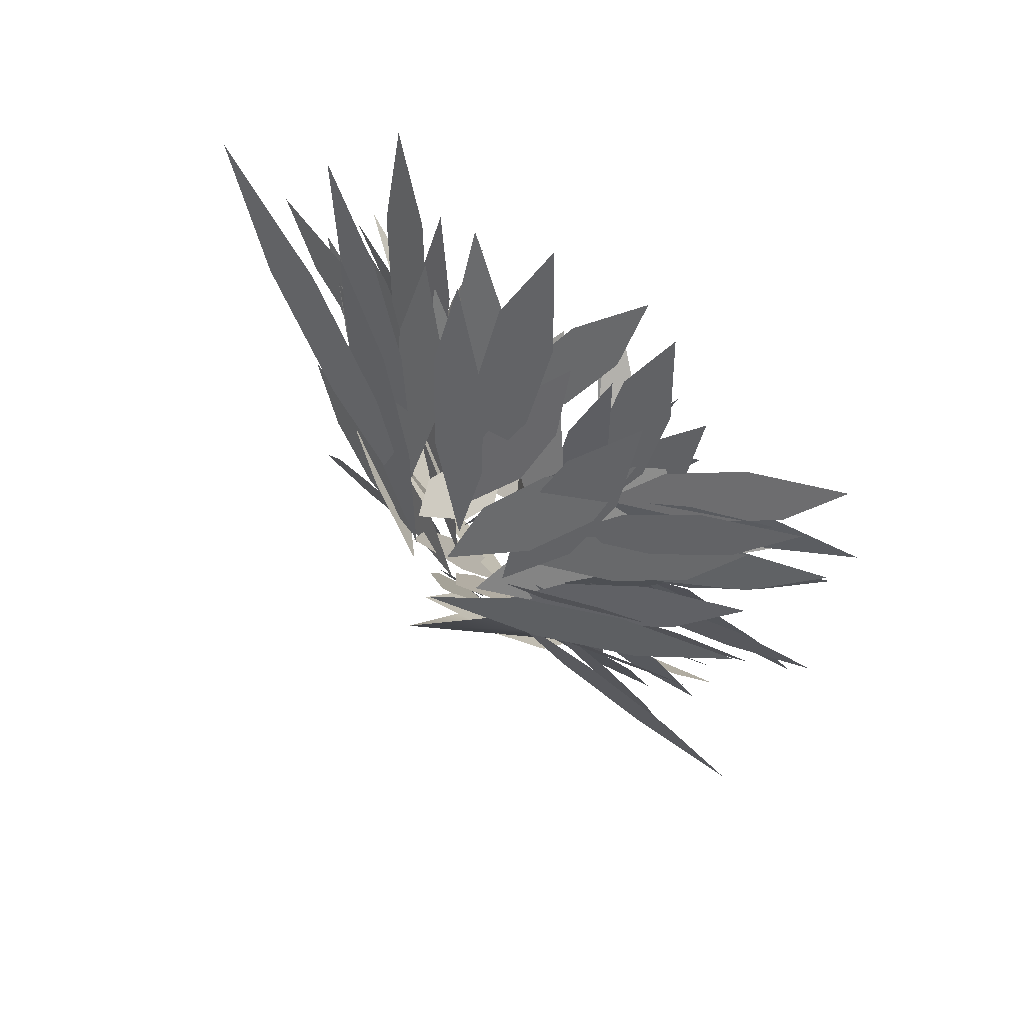
<metadata>
{"format":"obj","ext":"obj","renderer":"f3d","projection":"perspective","resolution":1024,"background":"white","views":[{"elev":63.7,"azim":38.2,"up":"+Z"}]}
</metadata>
<code>
o krzakBig
v -0.2778 0.3758 -0.09894
v -0.5004 0.6003 -0.2666
v -0.8347 0.8131 -0.3053
v -1.281 1.014 -0.215
v -1.058 0.7896 -0.04735
v -0.7237 0.5769 -0.008654
v -0.3927 0.496 -0.1137
v -0.8586 0.6538 -0.2195
v -1.246 0.8243 -0.2026
v -1.556 1.008 -0.06312
v -1.09 0.8499 0.04268
v -0.7022 0.6793 0.02584
v -0.4986 0.6206 -0.04206
v -0.8827 0.7817 0.1757
v -1.17 0.9381 0.5064
v -1.36 1.09 0.9499
v -0.9755 0.9288 0.7321
v -0.6885 0.7723 0.4015
v -0.585 0.74 0.009715
v -0.8493 0.9573 -0.0297
v -1.034 1.174 0.08123
v -1.14 1.39 0.3425
v -0.8759 1.172 0.3819
v -0.6908 0.9559 0.271
v -0.6616 0.8526 0.04847
v -1.16 1.046 0.09161
v -1.539 1.249 0.2592
v -1.796 1.462 0.5512
v -1.298 1.268 0.5081
v -0.9194 1.065 0.3405
v -0.7189 0.9575 0.09395
v -0.9222 1.148 0.4862
v -0.99 1.325 0.9639
v -0.9224 1.488 1.527
v -0.7191 1.297 1.135
v -0.6513 1.12 0.6573
v -0.7686 1.054 0.1288
v -0.9316 1.233 -0.0319
v -1.047 1.416 -0.06106
v -1.114 1.603 0.04133
v -0.951 1.424 0.202
v -0.8359 1.241 0.2312
v -0.8036 1.121 0.1472
v -1.186 1.271 0.1906
v -1.489 1.425 0.3435
v -1.711 1.583 0.6057
v -1.328 1.433 0.5622
v -1.026 1.279 0.4094
v -0.8255 1.163 0.1588
v -0.9089 1.355 0.3546
v -0.9022 1.533 0.6571
v -0.8052 1.697 1.066
v -0.7218 1.505 0.8702
v -0.7285 1.327 0.5678
v -0.05158 0.2047 -0.0351
v 0.3064 0.4139 -0.4393
v 0.4812 0.6368 -0.8247
v 0.4729 0.8732 -1.191
v 0.1149 0.664 -0.787
v -0.05993 0.4411 -0.4017
v -0.0744 0.3768 -0.2428
v 0.008818 0.5737 -0.7113
v -0.08234 0.7653 -1.174
v -0.3479 0.9516 -1.631
v -0.4311 0.7547 -1.162
v -0.3399 0.5631 -0.6995
v -0.07348 0.4946 -0.3964
v 0.08681 0.6911 -0.7475
v 0.08275 0.8847 -1.117
v -0.08567 1.075 -1.504
v -0.246 0.8789 -1.153
v -0.2419 0.6853 -0.7835
v -0.04255 0.5821 -0.5745
v 0.2958 0.7214 -0.9794
v 0.4907 0.8671 -1.421
v 0.5423 1.019 -1.898
v 0.204 0.8798 -1.493
v 0.00901 0.7341 -1.052
v -0.03164 0.6225 -0.6323
v -0.08702 0.7745 -1.081
v -0.281 0.914 -1.52
v -0.6135 1.041 -1.949
v -0.5581 0.8893 -1.5
v -0.3642 0.7497 -1.061
v -0.02116 0.6876 -0.7151
v 0.2749 0.8777 -0.842
v 0.4186 1.076 -0.9791
v 0.4098 1.282 -1.126
v 0.1137 1.092 -0.9994
v -0.02998 0.8937 -0.8624
v -0.00425 0.7619 -0.7982
v 0.2306 0.8956 -1.203
v 0.3293 1.036 -1.614
v 0.2918 1.182 -2.03
v 0.05701 1.048 -1.625
v -0.04169 0.9079 -1.214
v 0.006796 0.8341 -0.8741
v -0.1447 1.033 -1.18
v -0.4463 1.215 -1.466
v -0.8981 1.38 -1.732
v -0.7466 1.181 -1.426
v -0.445 0.9994 -1.14
v 0.01042 0.8874 -0.9284
v 0.2328 1.052 -1.187
v 0.3158 1.221 -1.448
v 0.2595 1.396 -1.711
v 0.03713 1.231 -1.452
v -0.04588 1.062 -1.192
v 0.01281 0.9206 -0.9623
v 0.1649 1.096 -1.537
v 0.1404 1.273 -2.091
v -0.06073 1.454 -2.626
v -0.2128 1.279 -2.052
v -0.1883 1.101 -1.497
v 0 0 0
v 0.3158 0.4302 -0.1994
v 0.5242 0.6506 -0.5103
v 0.6055 0.8658 -0.9534
v 0.2701 0.6403 -0.7747
v 0.0618 0.42 -0.4638
v 0.1549 0.3762 -0.1488
v 0.6472 0.5427 -0.198
v 1.034 0.7187 -0.3625
v 1.317 0.9043 -0.6425
v 0.8243 0.7378 -0.5933
v 0.4371 0.5617 -0.4288
v 0.25 0.4967 -0.179
v 0.5821 0.6728 0.2033
v 1.012 0.8449 0.4516
v 1.541 1.013 0.5659
v 1.209 0.8368 0.1836
v 0.7785 0.6648 -0.0647
v 0.3064 0.6257 -0.08578
v 0.3368 0.8611 0.1532
v 0.4996 1.094 0.269
v 0.7949 1.325 0.2616
v 0.7645 1.089 0.02256
v 0.6017 0.8563 -0.09323
v 0.3639 0.7589 -0.006011
v 0.2628 0.906 0.5794
v 0.2794 1.073 1.076
v 0.4137 1.259 1.483
v 0.5148 1.112 0.8976
v 0.4982 0.9451 0.4012
v 0.4022 0.8777 0.05925
v 0.758 1.066 0.3848
v 1.221 1.244 0.5831
v 1.792 1.411 0.6541
v 1.437 1.222 0.3286
v 0.9732 1.045 0.1303
v 0.4447 0.9872 0.1296
v 0.3033 1.202 0.2433
v 0.2828 1.418 0.2471
v 0.3834 1.635 0.1411
v 0.5248 1.42 0.02742
v 0.5453 1.204 0.02357
v 0.4816 1.085 0.183
v 0.4752 1.246 0.5347
v 0.5919 1.408 0.8214
v 0.8317 1.573 1.043
v 0.8381 1.413 0.6914
v 0.7213 1.25 0.4047
v 0.5051 1.151 0.2115
v 0.697 1.338 0.2603
v 1.001 1.51 0.2376
v 1.417 1.666 0.1433
v 1.225 1.478 0.09445
v 0.9209 1.306 0.1172
v 0.5198 1.192 0.2294
v 0.2664 1.364 0.6279
v 0.1249 1.554 0.9319
v 0.09515 1.763 1.141
v 0.3485 1.59 0.7429
v 0.49 1.4 0.4389
v -0.01584 0.2047 0.01432
v 0.4844 0.3936 0.3582
v 1.039 0.5821 0.5229
v 1.649 0.7703 0.5084
v 1.148 0.5815 0.1645
v 0.5936 0.3929 -0.000209
v 0.1782 0.3763 0.1049
v 0.2431 0.5751 0.1914
v 0.3975 0.7669 0.1617
v 0.6414 0.9518 0.01588
v 0.5765 0.753 -0.07064
v 0.4221 0.5612 -0.04098
v 0.2986 0.4953 0.1313
v 0.8137 0.6779 0.189
v 1.252 0.8682 0.09519
v 1.615 1.066 -0.1502
v 1.099 0.8839 -0.2079
v 0.6608 0.6935 -0.114
v 0.4206 0.6142 0.0775
v 0.8077 0.7638 -0.1833
v 1.116 0.9024 -0.561
v 1.345 1.03 -1.056
v 0.958 0.8804 -0.7947
v 0.6498 0.7418 -0.4171
v 0.5271 0.7262 0.04431
v 0.7468 0.9027 0.1664
v 0.9397 1.081 0.1508
v 1.106 1.26 -0.002706
v 0.8858 1.083 -0.1248
v 0.693 0.9053 -0.1092
v 0.6141 0.8296 0.00999
v 1.081 0.9799 0.06508
v 1.509 1.133 -0.02153
v 1.896 1.288 -0.2499
v 1.429 1.137 -0.3049
v 1.002 0.9847 -0.2183
v 0.7017 0.9268 -0.01066
v 0.8758 1.144 -0.1576
v 1.009 1.345 -0.4568
v 1.101 1.531 -0.9083
v 0.9265 1.314 -0.7614
v 0.7935 1.113 -0.4622
v 0.7711 1.015 -0.0314
v 1.11 1.205 0.214
v 1.437 1.402 0.2967
v 1.752 1.606 0.2168
v 1.413 1.416 -0.0286
v 1.086 1.219 -0.1113
v 0.8116 1.076 -0.04879
v 1.196 1.239 -0.2776
v 1.485 1.395 -0.6226
v 1.68 1.546 -1.084
v 1.296 1.383 -0.8551
v 1.007 1.226 -0.5101
v 0.8371 1.114 -0.05955
v 0.8454 1.328 0.1111
v 0.8192 1.542 0.1234
v 0.7584 1.757 -0.02261
v 0.7501 1.543 -0.1932
v 0.7763 1.329 -0.2056
v -0.02343 0.3762 0.2502
v 0.0778 0.5857 0.6747
v 0.3489 0.7821 1.068
v 0.7898 0.9653 1.429
v 0.6885 0.7557 1.005
v 0.4175 0.5593 0.6116
v 0.003909 0.4974 0.342
v 0.1604 0.733 0.7105
v 0.3584 0.9767 0.8929
v 0.5981 1.229 0.8894
v 0.4417 0.993 0.521
v 0.2436 0.7492 0.3385
v 0.0717 0.6335 0.3288
v 0.4467 0.8312 0.4654
v 0.8369 1.025 0.4357
v 1.242 1.214 0.2397
v 0.8673 1.016 0.103
v 0.4771 0.8225 0.1327
v 0.1414 0.7819 0.3277
v 0.003427 1.01 0.466
v -0.1252 1.237 0.4309
v -0.2445 1.462 0.2223
v -0.1066 1.234 0.08402
v 0.02206 1.007 0.1192
v 0.1937 0.9126 0.3174
v 0.5843 1.064 0.6427
v 0.9969 1.224 0.8192
v 1.432 1.392 0.847
v 1.041 1.241 0.5218
v 0.6284 1.081 0.3452
v 0.2491 1.03 0.3226
v 0.4807 1.244 0.3883
v 0.7359 1.449 0.293
v 1.015 1.646 0.0366
v 0.783 1.433 -0.02913
v 0.5278 1.228 0.0662
v 0.2973 1.136 0.3273
v 0.4089 1.312 0.6602
v 0.5028 1.501 0.8512
v 0.5793 1.701 0.9002
v 0.4677 1.524 0.5672
v 0.3738 1.336 0.3762
v 0.3285 1.208 0.3286
v 0.8003 1.394 0.508
v 1.294 1.575 0.517
v 1.809 1.753 0.3558
v 1.338 1.568 0.1764
v 0.844 1.386 0.1674
v 0.348 1.253 0.3295
v 0.464 1.433 0.4209
v 0.5876 1.61 0.3759
v 0.7188 1.785 0.1946
v 0.6028 1.604 0.1032
v 0.4792 1.427 0.1481
v -0.2494 0.3762 0.1496
v -0.6937 0.5727 0.4895
v -1.002 0.7627 0.9539
v -1.176 0.9462 1.543
v -0.7316 0.7497 1.203
v -0.4228 0.5597 0.7383
v -0.3333 0.498 0.1919
v -0.1569 0.7059 0.03684
v -0.1176 0.9179 -0.03467
v -0.2155 1.134 -0.02266
v -0.3919 0.9262 0.1324
v -0.4312 0.7142 0.2039
v -0.3676 0.6344 0.1282
v -0.4161 0.7843 -0.304
v -0.5798 0.9391 -0.6543
v -0.8586 1.099 -0.9224
v -0.81 0.949 -0.4902
v -0.6463 0.7942 -0.1399
v -0.4013 0.7824 0.08143
v -0.5623 0.9958 -0.07508
v -0.8198 1.201 -0.1015
v -1.174 1.399 0.002064
v -1.013 1.185 0.1586
v -0.7554 0.9797 0.185
v -0.4405 0.9153 0.03957
v -0.169 1.091 -0.309
v -0.004849 1.283 -0.5584
v 0.05205 1.492 -0.7086
v -0.2194 1.317 -0.3601
v -0.3836 1.125 -0.1107
v -0.4695 1.033 0.01376
v -0.8075 1.229 -0.3786
v -1.266 1.416 -0.6417
v -1.846 1.594 -0.7757
v -1.508 1.398 -0.3833
v -1.049 1.211 -0.1202
v -0.503 1.14 -0.01171
v -0.5614 1.369 -0.2218
v -0.7167 1.597 -0.2858
v -0.969 1.822 -0.2035
v -0.9106 1.593 0.006606
v -0.7553 1.366 0.07054
v -0.5321 1.214 -0.0325
v -0.5607 1.371 -0.456
v -0.7024 1.535 -0.7911
v -0.9572 1.705 -1.038
v -0.9286 1.547 -0.6143
v -0.787 1.384 -0.2792
v -0.5501 1.26 -0.04539
v -0.8544 1.482 -0.02691
v -1.268 1.68 0.102
v -1.789 1.856 0.3414
v -1.485 1.635 0.3229
v -1.072 1.436 0.194
v -0.3823 0.4918 -0.1653
v -0.169 0.6763 -0.6211
v -0.1062 0.8744 -1.011
v -0.1938 1.086 -1.336
v -0.4071 0.9017 -0.8803
v -0.4699 0.7036 -0.49
v -0.4693 0.6112 -0.2851
v -0.744 0.755 -0.7503
v -1.13 0.8959 -1.11
v -1.628 1.034 -1.365
v -1.353 0.8903 -0.8995
v -0.9671 0.7493 -0.5396
v -0.5333 0.7114 -0.3709
v -0.5609 0.9149 -0.6017
v -0.7267 1.114 -0.7573
v -1.03 1.309 -0.8377
v -1.003 1.105 -0.6068
v -0.837 0.9062 -0.4512
v -0.5974 0.8099 -0.4527
v -0.5878 0.9626 -1.153
v -0.7203 1.133 -1.758
v -0.9948 1.321 -2.267
v -1.004 1.169 -1.566
v -0.872 0.9981 -0.9612
v -0.6503 0.9 -0.5155
v -0.9086 1.079 -0.7749
v -1.261 1.251 -0.9175
v -1.708 1.415 -0.9433
v -1.449 1.236 -0.6839
v -1.097 1.064 -0.5413
v -0.6961 0.9847 -0.5738
v -0.525 1.161 -0.7899
v -0.4839 1.342 -0.9534
v -0.5729 1.53 -1.064
v -0.744 1.354 -0.848
v -0.7851 1.172 -0.6845
v -0.7269 1.046 -0.617
v -0.825 1.187 -1.047
v -1.048 1.324 -1.418
v -1.396 1.458 -1.732
v -1.298 1.317 -1.302
v -1.075 1.18 -0.9306
v -0.7462 1.084 -0.644
v -0.7826 1.279 -0.8428
v -0.9471 1.47 -0.9645
v -1.24 1.656 -1.009
v -1.204 1.46 -0.8105
v -1.039 1.27 -0.6887
v -0.1018 0.4954 -0.3204
v -0.5686 0.6683 -0.531
v -0.9627 0.857 -0.6042
v -1.284 1.061 -0.5399
v -0.817 0.8886 -0.3293
v -0.4229 0.6999 -0.2561
v -0.1731 0.6354 -0.2957
v -0.4839 0.8027 -0.1671
v -0.713 0.9656 0.07628
v -0.8604 1.124 0.4345
v -0.5496 0.9569 0.3059
v -0.3205 0.794 0.06249
v -0.242 0.781 -0.2685
v -0.2268 0.9846 -0.446
v -0.1687 1.189 -0.4745
v -0.06784 1.394 -0.354
v -0.08307 1.19 -0.1765
v -0.1411 0.9859 -0.148
v -0.3044 0.9102 -0.2466
v -0.7239 1.068 -0.3584
v -1.105 1.231 -0.3294
v -1.447 1.399 -0.1596
v -1.027 1.241 -0.04779
v -0.6466 1.078 -0.07679
v -0.3539 1.026 -0.2195
v -0.5172 1.211 -0.1522
v -0.6287 1.387 0.04337
v -0.6883 1.555 0.3672
v -0.525 1.37 0.2999
v -0.4136 1.194 0.1044
v -0.4039 1.129 -0.1982
v -0.7277 1.324 -0.4004
v -0.9711 1.53 -0.4642
v -1.134 1.747 -0.3897
v -0.8103 1.552 -0.1876
v -0.5669 1.346 -0.1237
v -0.443 1.2 -0.1868
v -0.9295 1.403 -0.2188
v -1.401 1.598 -0.07308
v -1.858 1.786 0.2503
v -1.371 1.583 0.2823
v -0.8997 1.388 0.1366
v -0.4673 1.245 -0.1795
v -0.4779 1.478 -0.2911
v -0.4551 1.707 -0.2324
v -0.3991 1.933 -0.003392
v -0.3885 1.7 0.1082
v -0.4112 1.47 0.04946
v 0.2595 0.4896 -0.249
v 0.8497 0.6039 -0.5106
v 1.339 0.7207 -0.8922
v 1.726 0.8401 -1.394
v 1.136 0.7257 -1.132
v 0.6469 0.6089 -0.7506
v 0.349 0.583 -0.3965
v 0.6889 0.7976 -0.7691
v 0.8796 1.003 -1.254
v 0.9211 1.198 -1.85
v 0.5812 0.9832 -1.477
v 0.3905 0.7783 -0.9927
v 0.3872 0.6316 -0.4555
v 0.8664 0.8385 -0.6834
v 1.176 1.056 -0.9832
v 1.317 1.285 -1.355
v 0.838 1.078 -1.127
v 0.528 0.8604 -0.8274
v 0.4299 0.698 -0.5265
v 0.8144 0.827 -0.9851
v 1.054 0.9598 -1.498
v 1.148 1.097 -2.066
v 0.7636 0.9676 -1.608
v 0.5242 0.8348 -1.094
v 0.4816 0.7743 -0.5949
v 0.5586 0.9906 -0.8074
v 0.4894 1.196 -1.089
v 0.2738 1.39 -1.44
v 0.1968 1.174 -1.227
v 0.266 0.9683 -0.9458
v 0.5214 0.8481 -0.6597
v 0.872 1.003 -0.7593
v 1.121 1.162 -0.9505
v 1.27 1.325 -1.233
v 0.9189 1.17 -1.133
v 0.6695 1.011 -0.9423
v 0.543 0.9022 -0.7084
v 0.6291 1.052 -1.255
v 0.5637 1.19 -1.823
v 0.347 1.316 -2.412
v 0.2609 1.166 -1.865
v 0.3263 1.028 -1.297
v 0.5567 0.936 -0.7387
v 0.7855 1.118 -0.849
v 0.8862 1.301 -1.027
v 0.8589 1.484 -1.272
v 0.6301 1.302 -1.162
v 0.5294 1.119 -0.9838
v 0.2805 0.4914 0.1813
v 0.2817 0.6634 0.7596
v 0.4472 0.8366 1.281
v 0.7773 1.011 1.745
v 0.7761 0.8389 1.166
v 0.6105 0.6657 0.6451
v 0.3532 0.6065 0.3104
v 0.5732 0.8098 0.5711
v 0.9247 1.001 0.7409
v 1.408 1.179 0.82
v 1.188 0.9757 0.5594
v 0.8362 0.7849 0.3895
v 0.4075 0.7033 0.403
v 0.03658 0.8933 0.8348
v -0.1662 1.101 1.233
v -0.2008 1.326 1.597
v 0.1701 1.136 1.165
v 0.3729 0.9286 0.7672
v 0.4521 0.798 0.4786
v 0.7583 0.9281 0.8897
v 1.17 1.049 1.21
v 1.686 1.162 1.439
v 1.38 1.031 1.028
v 0.9684 0.9102 0.7075
v 0.505 0.8931 0.5567
v 0.5069 1.083 0.7012
v 0.6055 1.271 0.7395
v 0.8006 1.457 0.6715
v 0.7986 1.267 0.527
v 0.7001 1.079 0.4887
v 0.5437 0.9791 0.6191
v 0.4165 1.15 1.045
v 0.4403 1.325 1.436
v 0.615 1.504 1.792
v 0.7422 1.333 1.366
v 0.7184 1.159 0.975
v 0.5629 1.039 0.6563
v 0.7972 1.254 0.9184
v 1.172 1.456 1.089
v 1.688 1.643 1.168
v 1.453 1.428 0.9064
v 1.078 1.226 0.7357
v 0.5751 1.076 0.6797
v 0.3355 1.256 0.9192
v 0.218 1.447 1.08
v 0.2226 1.649 1.162
v 0.4622 1.469 0.9221
v 0.5797 1.278 0.7615
v -0.02317 0.4904 0.393
v -0.2726 0.6132 0.983
v -0.3638 0.7423 1.58
v -0.2969 0.8777 2.183
v -0.04741 0.7549 1.593
v 0.04382 0.6258 0.996
v -0.051 0.59 0.5609
v -0.1003 0.7661 0.9404
v 0.000984 0.9379 1.304
v 0.2529 1.106 1.652
v 0.3023 0.9294 1.273
v 0.2009 0.7575 0.9089
v -0.06131 0.6503 0.6443
v -0.4124 0.8082 0.8878
v -0.6244 0.9767 1.155
v -0.6973 1.156 1.445
v -0.3462 0.998 1.201
v -0.1342 0.8294 0.9346
v -0.07563 0.7217 0.7251
v -0.2107 0.8874 1.305
v -0.1738 1.055 1.865
v 0.03517 1.225 2.407
v 0.1703 1.059 1.827
v 0.1333 0.8913 1.267
v -0.08705 0.8038 0.8127
v -0.1968 0.9994 0.9784
v -0.1646 1.189 1.19
v 0.009365 1.373 1.446
v 0.1191 1.178 1.281
v 0.08693 0.9878 1.07
v -0.09761 0.8821 0.8842
v -0.4024 1.045 1.151
v -0.5683 1.212 1.462
v -0.5955 1.383 1.815
v -0.2907 1.22 1.549
v -0.1248 1.053 1.238
v -0.1057 0.9389 0.9282
v -0.06771 1.121 1.317
v 0.1218 1.292 1.694
v 0.4628 1.453 2.059
v 0.4248 1.271 1.67
v 0.2353 1.099 1.293
v -0.1107 0.9742 0.9559
v -0.3669 1.142 0.9433
v -0.4956 1.317 0.9689
v -0.497 1.499 1.033
v -0.2409 1.331 1.045
v -0.1121 1.156 1.02
v -0.3522 0.491 0.2484
v -1.01 0.6107 0.743
v -1.512 0.7392 1.343
v -1.859 0.8765 2.05
v -1.201 0.7568 1.555
v -0.6986 0.6283 0.9546
v -0.4547 0.5916 0.386
v -0.7079 0.7863 0.7247
v -0.8089 0.9757 1.133
v -0.7579 1.16 1.61
v -0.5047 0.9651 1.272
v -0.4036 0.7757 0.8635
v -0.5021 0.6523 0.455
v -0.9188 0.8066 0.5067
v -1.225 0.9714 0.6413
v -1.421 1.147 0.8585
v -1.004 0.9926 0.8068
v -0.6981 0.8277 0.6723
v -0.5574 0.7253 0.5239
v -0.9519 0.8613 0.9484
v -1.218 0.9915 1.459
v -1.356 1.116 2.055
v -0.961 0.9801 1.631
v -0.695 0.8498 1.12
v -0.6089 0.8038 0.6001
v -0.6699 1.001 0.6691
v -0.5968 1.191 0.7935
v -0.3898 1.375 0.9733
v -0.3288 1.178 0.9043
v -0.4019 0.9873 0.7799
v -0.6558 0.8777 0.6604
v -1.172 1.009 0.6636
v -1.6 1.155 0.769
v -1.941 1.315 0.9767
v -1.425 1.183 0.9735
v -0.9967 1.038 0.8681
v -0.6895 0.9307 0.6954
v -0.9955 1.13 1.042
v -1.164 1.319 1.491
v -1.195 1.499 2.043
v -0.8886 1.3 1.697
v -0.7202 1.111 1.248
v -0.7104 0.9637 0.7175
v -0.968 1.176 0.6118
v -1.111 1.393 0.6258
v -1.138 1.616 0.7596
v -0.8807 1.403 0.8653
v -0.7381 1.186 0.8513
f 1 2 3 4
f 1 4 5 6
f 7 8 9 10
f 7 10 11 12
f 13 14 15 16
f 13 16 17 18
f 19 20 21 22
f 19 22 23 24
f 25 26 27 28
f 25 28 29 30
f 31 32 33 34
f 31 34 35 36
f 37 38 39 40
f 37 40 41 42
f 43 44 45 46
f 43 46 47 48
f 49 50 51 52
f 49 52 53 54
f 55 56 57 58
f 55 58 59 60
f 61 62 63 64
f 61 64 65 66
f 67 68 69 70
f 67 70 71 72
f 73 74 75 76
f 73 76 77 78
f 79 80 81 82
f 79 82 83 84
f 85 86 87 88
f 85 88 89 90
f 91 92 93 94
f 91 94 95 96
f 97 98 99 100
f 97 100 101 102
f 103 104 105 106
f 103 106 107 108
f 109 110 111 112
f 109 112 113 114
f 115 116 117 118
f 115 118 119 120
f 121 122 123 124
f 121 124 125 126
f 127 128 129 130
f 127 130 131 132
f 133 134 135 136
f 133 136 137 138
f 139 140 141 142
f 139 142 143 144
f 145 146 147 148
f 145 148 149 150
f 151 152 153 154
f 151 154 155 156
f 157 158 159 160
f 157 160 161 162
f 163 164 165 166
f 163 166 167 168
f 169 170 171 172
f 169 172 173 174
f 175 176 177 178
f 175 178 179 180
f 181 182 183 184
f 181 184 185 186
f 187 188 189 190
f 187 190 191 192
f 193 194 195 196
f 193 196 197 198
f 199 200 201 202
f 199 202 203 204
f 205 206 207 208
f 205 208 209 210
f 211 212 213 214
f 211 214 215 216
f 217 218 219 220
f 217 220 221 222
f 223 224 225 226
f 223 226 227 228
f 229 230 231 232
f 229 232 233 234
f 235 236 237 238
f 235 238 239 240
f 241 242 243 244
f 241 244 245 246
f 247 248 249 250
f 247 250 251 252
f 253 254 255 256
f 253 256 257 258
f 259 260 261 262
f 259 262 263 264
f 265 266 267 268
f 265 268 269 270
f 271 272 273 274
f 271 274 275 276
f 277 278 279 280
f 277 280 281 282
f 283 284 285 286
f 283 286 287 288
f 289 290 291 292
f 289 292 293 294
f 295 296 297 298
f 295 298 299 300
f 301 302 303 304
f 301 304 305 306
f 307 308 309 310
f 307 310 311 312
f 313 314 315 316
f 313 316 317 318
f 319 320 321 322
f 319 322 323 324
f 325 326 327 328
f 325 328 329 330
f 331 332 333 334
f 331 334 335 336
f 337 338 339 340
f 337 340 341 342
f 343 344 345 346
f 343 346 347 348
f 349 350 351 352
f 349 352 353 354
f 355 356 357 358
f 355 358 359 360
f 361 362 363 364
f 361 364 365 366
f 367 368 369 370
f 367 370 371 372
f 373 374 375 376
f 373 376 377 378
f 379 380 381 382
f 379 382 383 384
f 385 386 387 388
f 385 388 389 390
f 391 392 393 394
f 391 394 395 396
f 397 398 399 400
f 397 400 401 402
f 403 404 405 406
f 403 406 407 408
f 409 410 411 412
f 409 412 413 414
f 415 416 417 418
f 415 418 419 420
f 421 422 423 424
f 421 424 425 426
f 427 428 429 430
f 427 430 431 432
f 433 434 435 436
f 433 436 437 438
f 439 440 441 442
f 439 442 443 444
f 445 446 447 448
f 445 448 449 450
f 451 452 453 454
f 451 454 455 456
f 457 458 459 460
f 457 460 461 462
f 463 464 465 466
f 463 466 467 468
f 469 470 471 472
f 469 472 473 474
f 475 476 477 478
f 475 478 479 480
f 481 482 483 484
f 481 484 485 486
f 487 488 489 490
f 487 490 491 492
f 493 494 495 496
f 493 496 497 498
f 499 500 501 502
f 499 502 503 504
f 505 506 507 508
f 505 508 509 510
f 511 512 513 514
f 511 514 515 516
f 517 518 519 520
f 517 520 521 522
f 523 524 525 526
f 523 526 527 528
f 529 530 531 532
f 529 532 533 534
f 535 536 537 538
f 535 538 539 540
f 541 542 543 544
f 541 544 545 546
f 547 548 549 550
f 547 550 551 552
f 553 554 555 556
f 553 556 557 558
f 559 560 561 562
f 559 562 563 564
f 565 566 567 568
f 565 568 569 570
f 571 572 573 574
f 571 574 575 576
f 577 578 579 580
f 577 580 581 582
f 583 584 585 586
f 583 586 587 588
f 589 590 591 592
f 589 592 593 594
f 595 596 597 598
f 595 598 599 600
f 601 602 603 604
f 601 604 605 606
f 607 608 609 610
f 607 610 611 612
f 613 614 615 616
f 613 616 617 618
f 619 620 621 622
f 619 622 623 624
f 625 626 627 628
f 625 628 629 630

</code>
